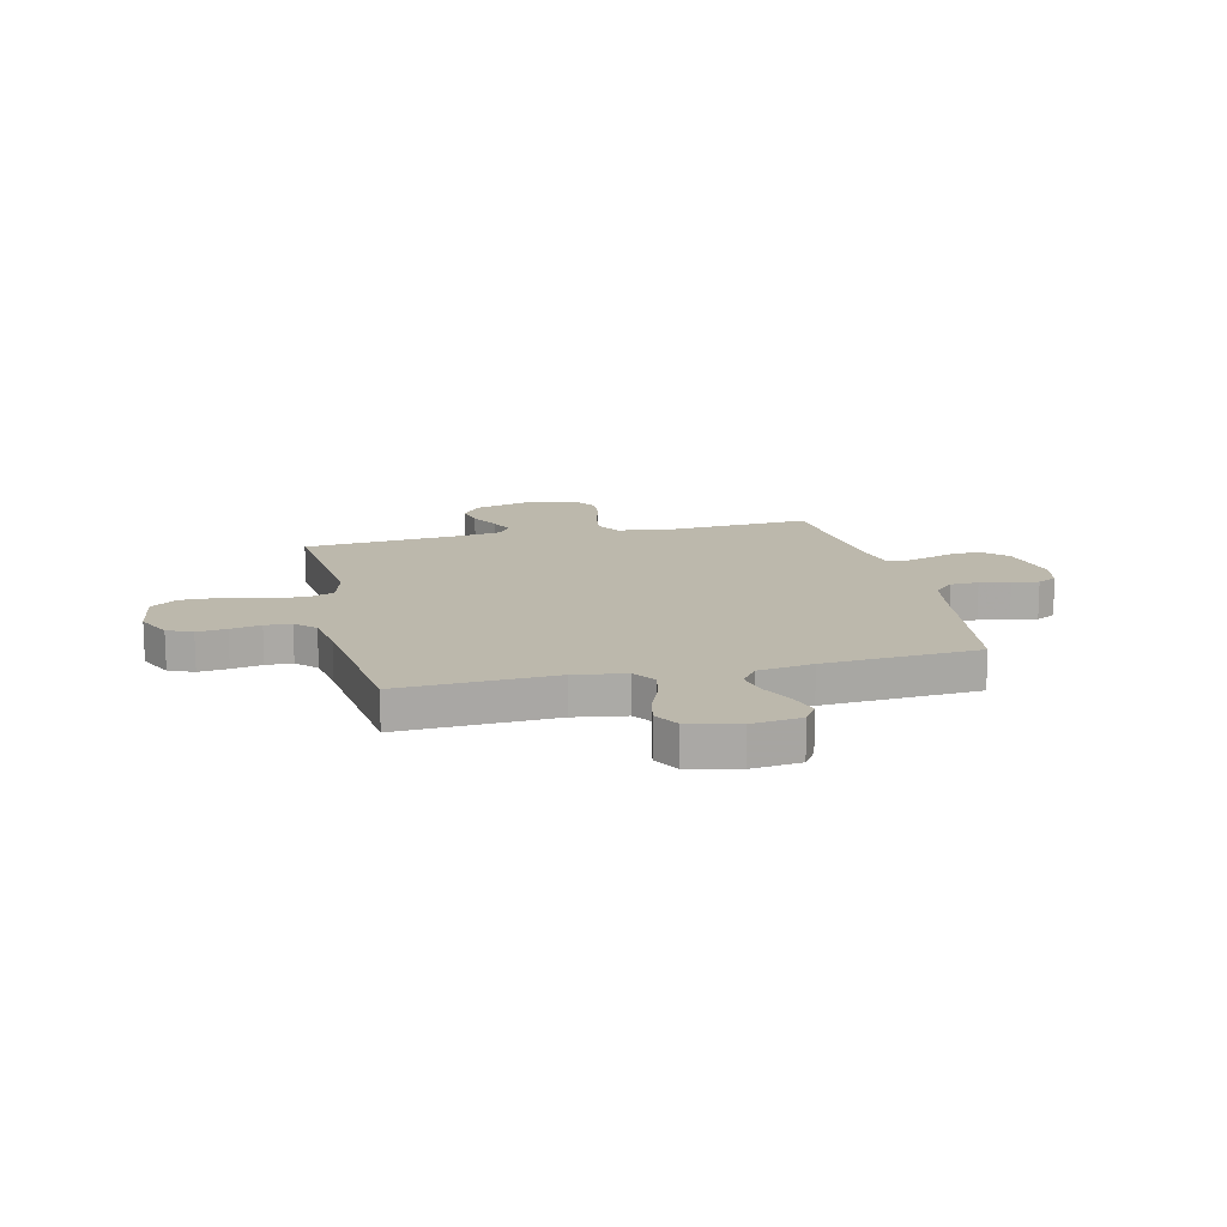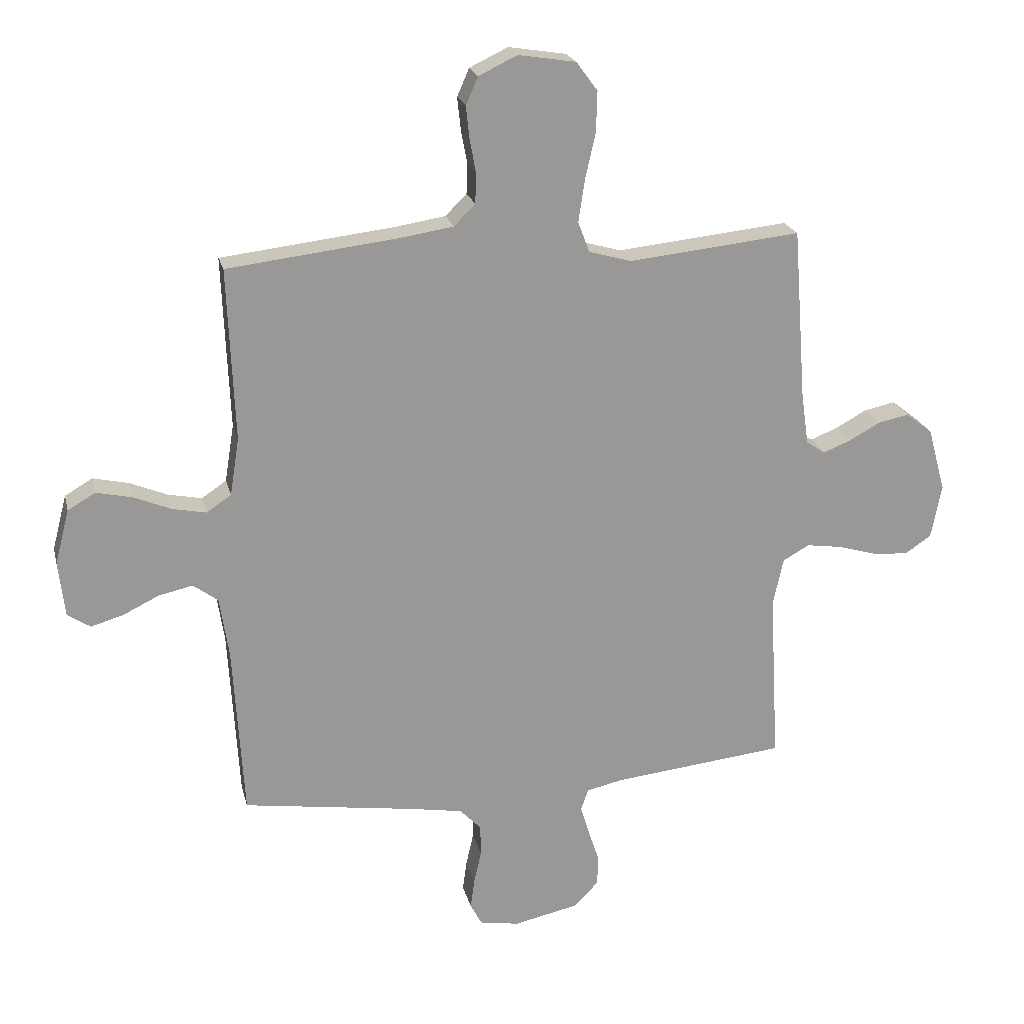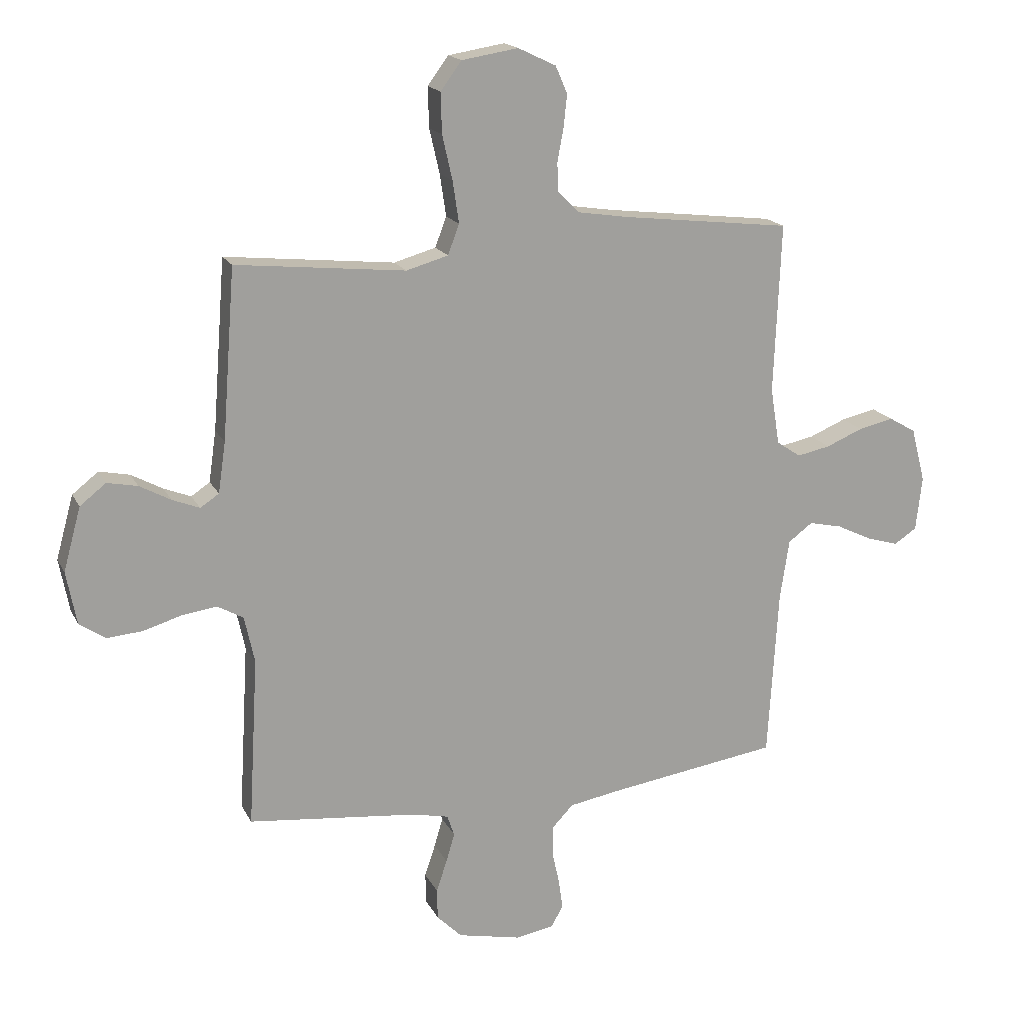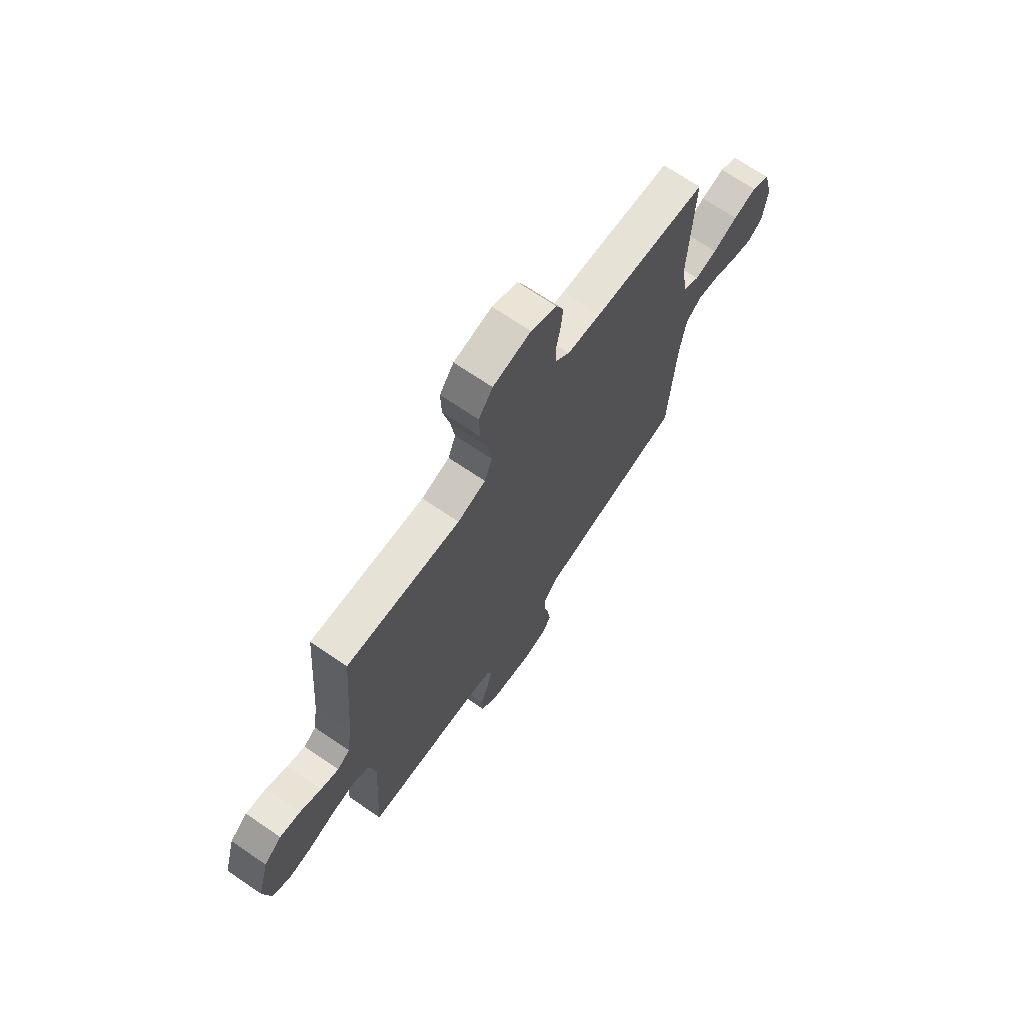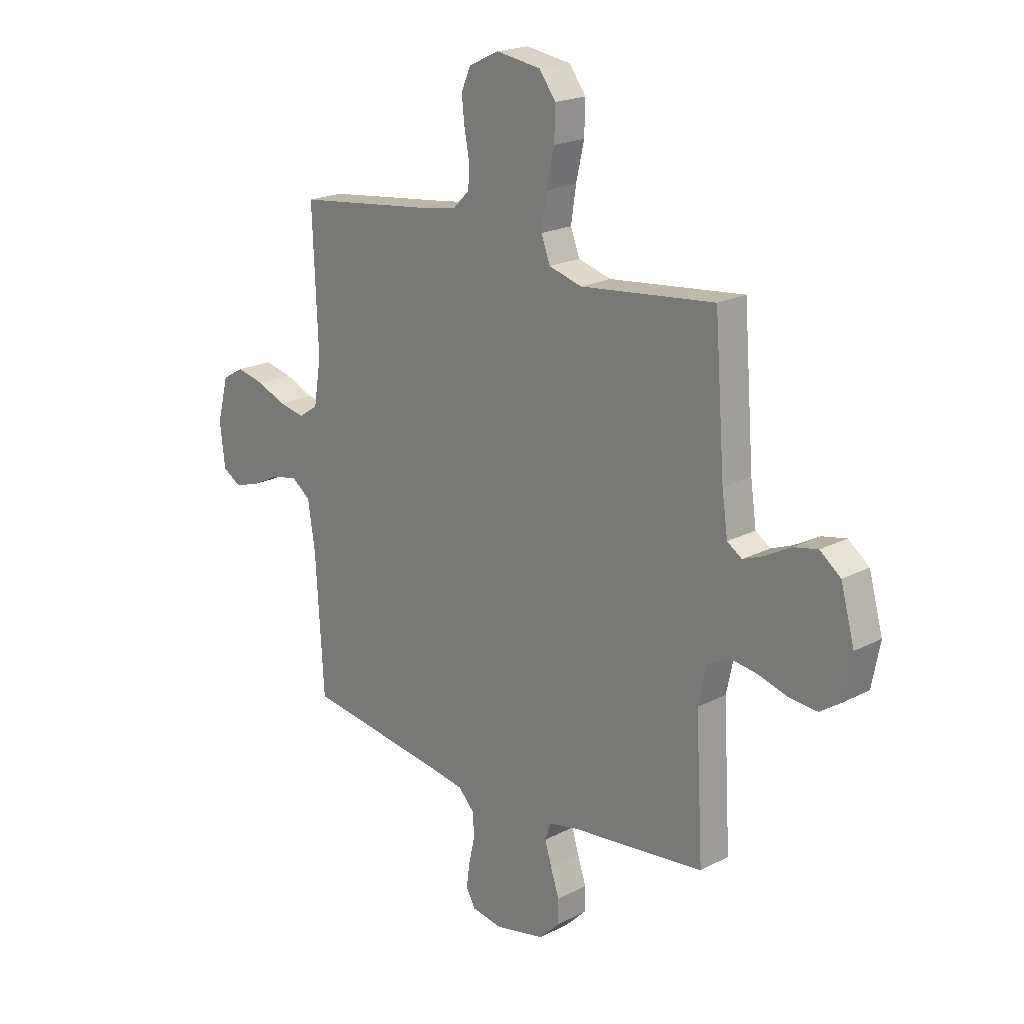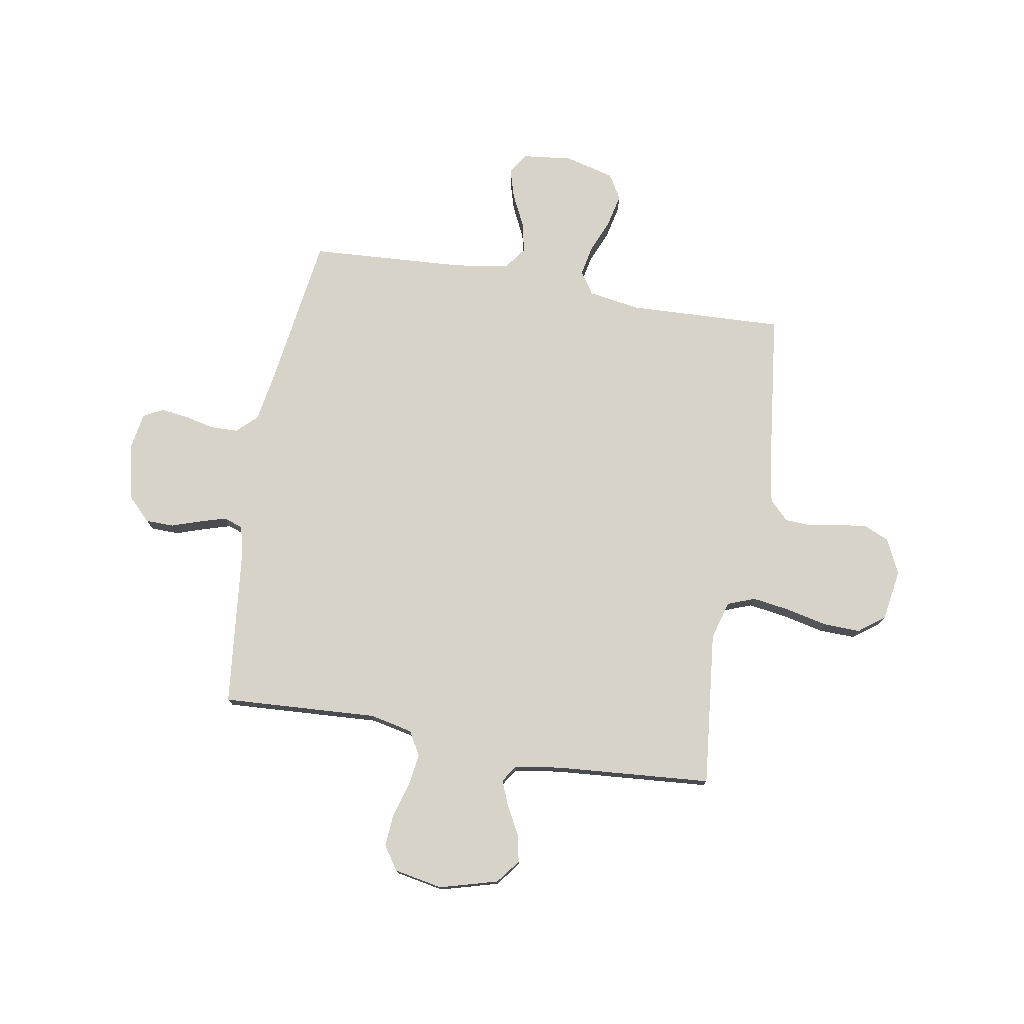
<metadata>
{"format":"obj","ext":"obj","renderer":"f3d","projection":"perspective","resolution":1024,"background":"white","views":[{"elev":14.6,"azim":76.6,"up":"+Y"},{"elev":21.5,"azim":166.9,"up":"+Z"},{"elev":17.5,"azim":-19.6,"up":"+Z"},{"elev":69.7,"azim":-55.7,"up":"+Z"},{"elev":20.0,"azim":-133.8,"up":"+Z"},{"elev":76.2,"azim":-80.3,"up":"+Y"}]}
</metadata>
<code>
v 0.5 0.07 -0.5
v 0.2 0.07 -0.544
v 0.107 0.07 -0.56
v 0.07 0.07 -0.599
v 0.069 0.07 -0.653
v 0.082 0.07 -0.711
v 0.089 0.07 -0.763
v 0.069 0.07 -0.801
v 0 0.07 -0.813
v -0.112 0.07 -0.789
v -0.156 0.07 -0.745
v -0.157 0.07 -0.691
v -0.138 0.07 -0.634
v -0.123 0.07 -0.583
v -0.136 0.07 -0.546
v -0.2 0.07 -0.532
v -0.5 0.07 -0.5
v -0.483 0.07 -0.2
v -0.501 0.07 -0.117
v -0.547 0.07 -0.091
v -0.609 0.07 -0.1
v -0.677 0.07 -0.12
v -0.739 0.07 -0.125
v -0.785 0.07 -0.094
v -0.803 0.07 0
v -0.772 0.07 0.112
v -0.726 0.07 0.148
v -0.672 0.07 0.137
v -0.617 0.07 0.107
v -0.569 0.07 0.088
v -0.536 0.07 0.11
v -0.523 0.07 0.2
v -0.5 0.07 0.5
v -0.2 0.07 0.469
v -0.126 0.07 0.49
v -0.106 0.07 0.543
v -0.117 0.07 0.617
v -0.135 0.07 0.696
v -0.137 0.07 0.767
v -0.1 0.07 0.817
v 0 0.07 0.833
v 0.067 0.07 0.801
v 0.088 0.07 0.753
v 0.082 0.07 0.696
v 0.071 0.07 0.637
v 0.073 0.07 0.586
v 0.11 0.07 0.549
v 0.2 0.07 0.535
v 0.5 0.07 0.5
v 0.488 0.07 0.2
v 0.504 0.07 0.1
v 0.547 0.07 0.071
v 0.606 0.07 0.083
v 0.671 0.07 0.11
v 0.733 0.07 0.124
v 0.781 0.07 0.096
v 0.806 0.07 0
v 0.795 0.07 -0.096
v 0.755 0.07 -0.122
v 0.698 0.07 -0.105
v 0.636 0.07 -0.075
v 0.577 0.07 -0.062
v 0.534 0.07 -0.094
v 0.518 0.07 -0.2
v 0.5 0 -0.5
v 0.2 0 -0.544
v 0.107 0 -0.56
v 0.07 0 -0.599
v 0.069 0 -0.653
v 0.082 0 -0.711
v 0.089 0 -0.763
v 0.069 0 -0.801
v 0 0 -0.813
v -0.112 0 -0.789
v -0.156 0 -0.745
v -0.157 0 -0.691
v -0.138 0 -0.634
v -0.123 0 -0.583
v -0.136 0 -0.546
v -0.2 0 -0.532
v -0.5 0 -0.5
v -0.483 0 -0.2
v -0.501 0 -0.117
v -0.547 0 -0.091
v -0.609 0 -0.1
v -0.677 0 -0.12
v -0.739 0 -0.125
v -0.785 0 -0.094
v -0.803 0 0
v -0.772 0 0.112
v -0.726 0 0.148
v -0.672 0 0.137
v -0.617 0 0.107
v -0.569 0 0.088
v -0.536 0 0.11
v -0.523 0 0.2
v -0.5 0 0.5
v -0.2 0 0.469
v -0.126 0 0.49
v -0.106 0 0.543
v -0.117 0 0.617
v -0.135 0 0.696
v -0.137 0 0.767
v -0.1 0 0.817
v 0 0 0.833
v 0.067 0 0.801
v 0.088 0 0.753
v 0.082 0 0.696
v 0.071 0 0.637
v 0.073 0 0.586
v 0.11 0 0.549
v 0.2 0 0.535
v 0.5 0 0.5
v 0.488 0 0.2
v 0.504 0 0.1
v 0.547 0 0.071
v 0.606 0 0.083
v 0.671 0 0.11
v 0.733 0 0.124
v 0.781 0 0.096
v 0.806 0 0
v 0.795 0 -0.096
v 0.755 0 -0.122
v 0.698 0 -0.105
v 0.636 0 -0.075
v 0.577 0 -0.062
v 0.534 0 -0.094
v 0.518 0 -0.2
f 59 60 61
f 58 59 61
f 57 58 61
f 56 57 61
f 55 56 61
f 54 55 61
f 53 54 61
f 52 53 61 62
f 51 52 62 63
f 48 49 50
f 51 63 64
f 50 51 64
f 48 50 64
f 47 48 64
f 43 44 45
f 42 43 45
f 41 42 45
f 40 41 45
f 39 40 45
f 38 39 45
f 37 38 45
f 36 37 45 46
f 64 1 2
f 47 64 2
f 46 47 2
f 36 46 2
f 35 36 2
f 27 28 29
f 26 27 29
f 25 26 29
f 24 25 29
f 23 24 29
f 22 23 29
f 21 22 29
f 20 21 29 30
f 19 20 30 31
f 16 17 18
f 19 31 32
f 18 19 32
f 16 18 32
f 15 16 32
f 11 12 13
f 10 11 13
f 9 10 13
f 8 9 13
f 7 8 13
f 6 7 13
f 5 6 13
f 4 5 13 14
f 3 4 14 15
f 3 15 32
f 2 3 32
f 35 2 32
f 34 35 32
f 32 33 34
f 125 124 123
f 125 123 122
f 125 122 121
f 125 121 120
f 125 120 119
f 125 119 118
f 125 118 117
f 126 125 117 116
f 127 126 116 115
f 114 113 112
f 128 127 115
f 128 115 114
f 128 114 112
f 128 112 111
f 109 108 107
f 109 107 106
f 109 106 105
f 109 105 104
f 109 104 103
f 109 103 102
f 109 102 101
f 110 109 101 100
f 66 65 128
f 66 128 111
f 66 111 110
f 66 110 100
f 66 100 99
f 93 92 91
f 93 91 90
f 93 90 89
f 93 89 88
f 93 88 87
f 93 87 86
f 93 86 85
f 94 93 85 84
f 95 94 84 83
f 82 81 80
f 96 95 83
f 96 83 82
f 96 82 80
f 96 80 79
f 77 76 75
f 77 75 74
f 77 74 73
f 77 73 72
f 77 72 71
f 77 71 70
f 77 70 69
f 78 77 69 68
f 79 78 68 67
f 96 79 67
f 96 67 66
f 96 66 99
f 96 99 98
f 98 97 96
f 1 65 66 2
f 2 66 67 3
f 3 67 68 4
f 4 68 69 5
f 5 69 70 6
f 6 70 71 7
f 7 71 72 8
f 8 72 73 9
f 9 73 74 10
f 10 74 75 11
f 11 75 76 12
f 12 76 77 13
f 13 77 78 14
f 14 78 79 15
f 15 79 80 16
f 16 80 81 17
f 17 81 82 18
f 18 82 83 19
f 19 83 84 20
f 20 84 85 21
f 21 85 86 22
f 22 86 87 23
f 23 87 88 24
f 24 88 89 25
f 25 89 90 26
f 26 90 91 27
f 27 91 92 28
f 28 92 93 29
f 29 93 94 30
f 30 94 95 31
f 31 95 96 32
f 32 96 97 33
f 33 97 98 34
f 34 98 99 35
f 35 99 100 36
f 36 100 101 37
f 37 101 102 38
f 38 102 103 39
f 39 103 104 40
f 40 104 105 41
f 41 105 106 42
f 42 106 107 43
f 43 107 108 44
f 44 108 109 45
f 45 109 110 46
f 46 110 111 47
f 47 111 112 48
f 48 112 113 49
f 49 113 114 50
f 50 114 115 51
f 51 115 116 52
f 52 116 117 53
f 53 117 118 54
f 54 118 119 55
f 55 119 120 56
f 56 120 121 57
f 57 121 122 58
f 58 122 123 59
f 59 123 124 60
f 60 124 125 61
f 61 125 126 62
f 62 126 127 63
f 63 127 128 64
f 64 128 65 1

</code>
